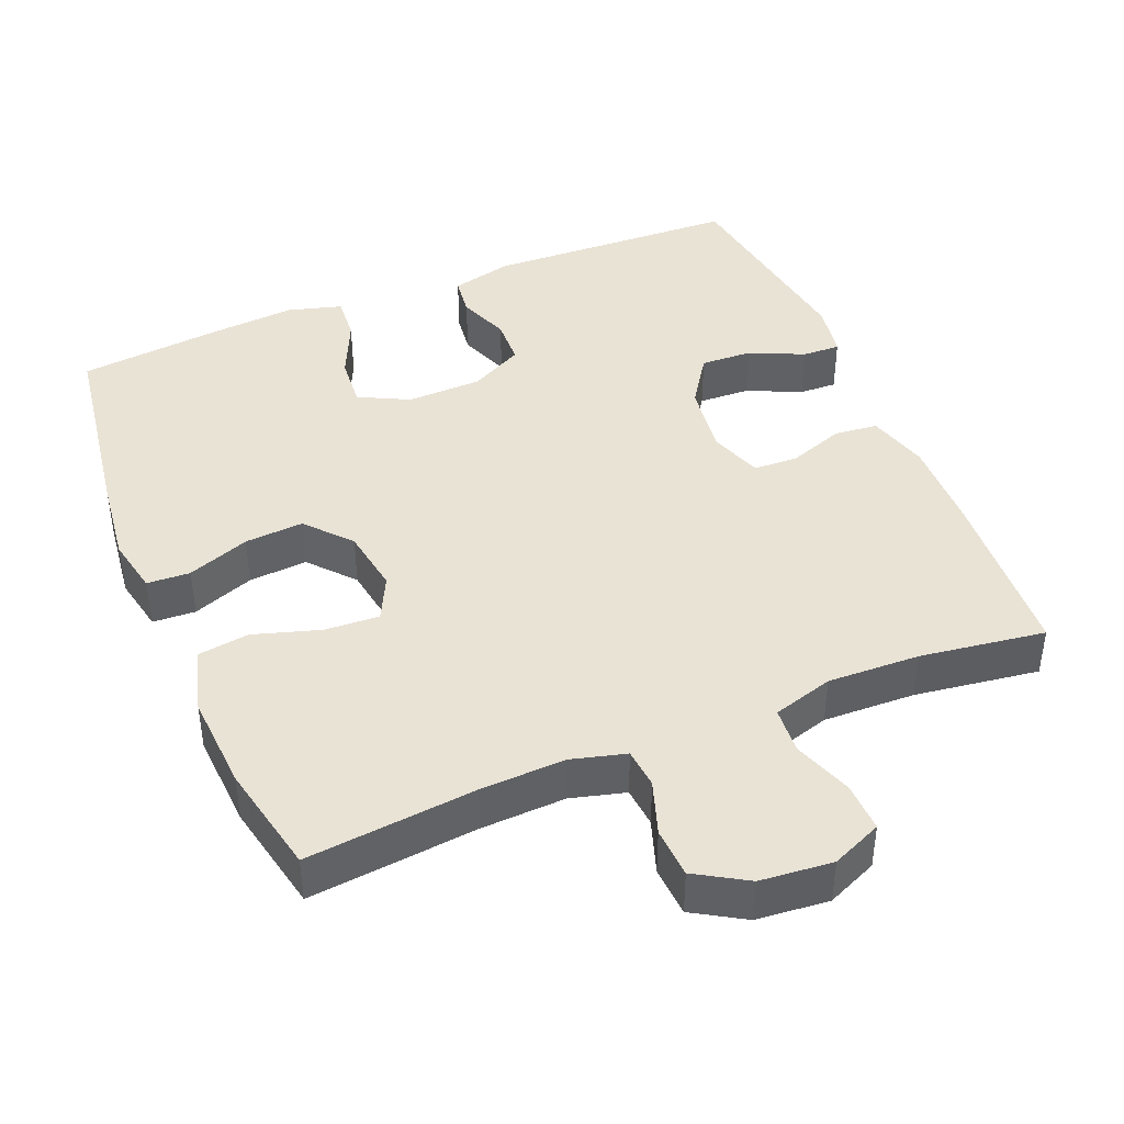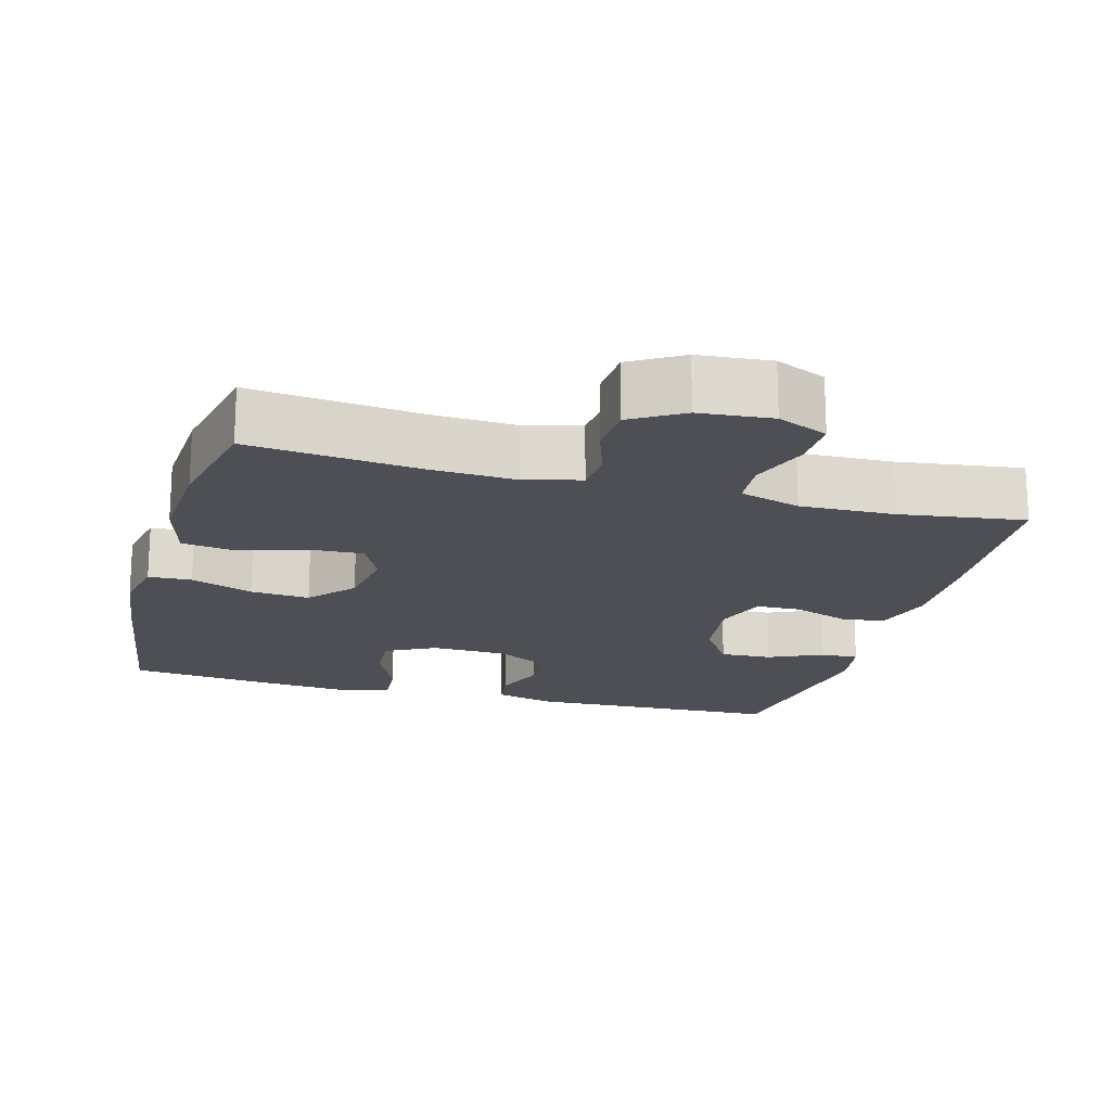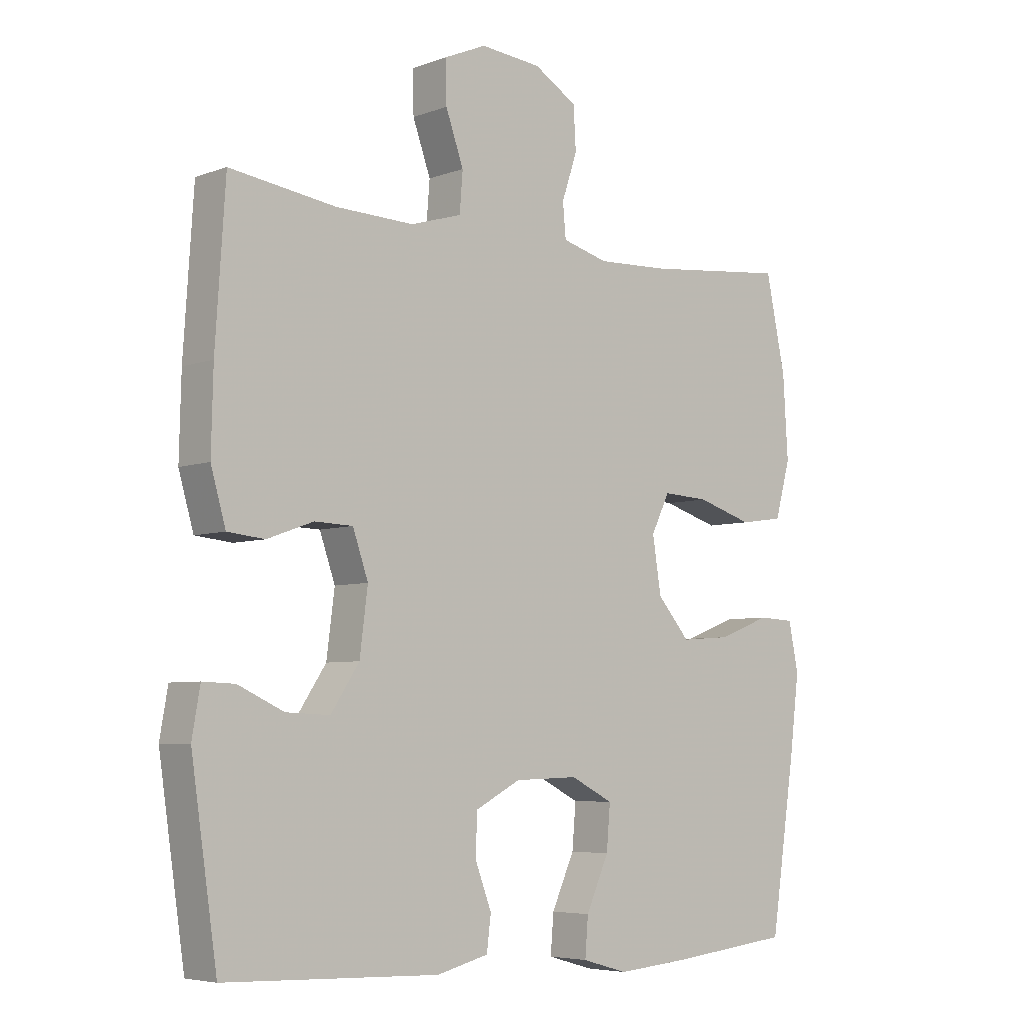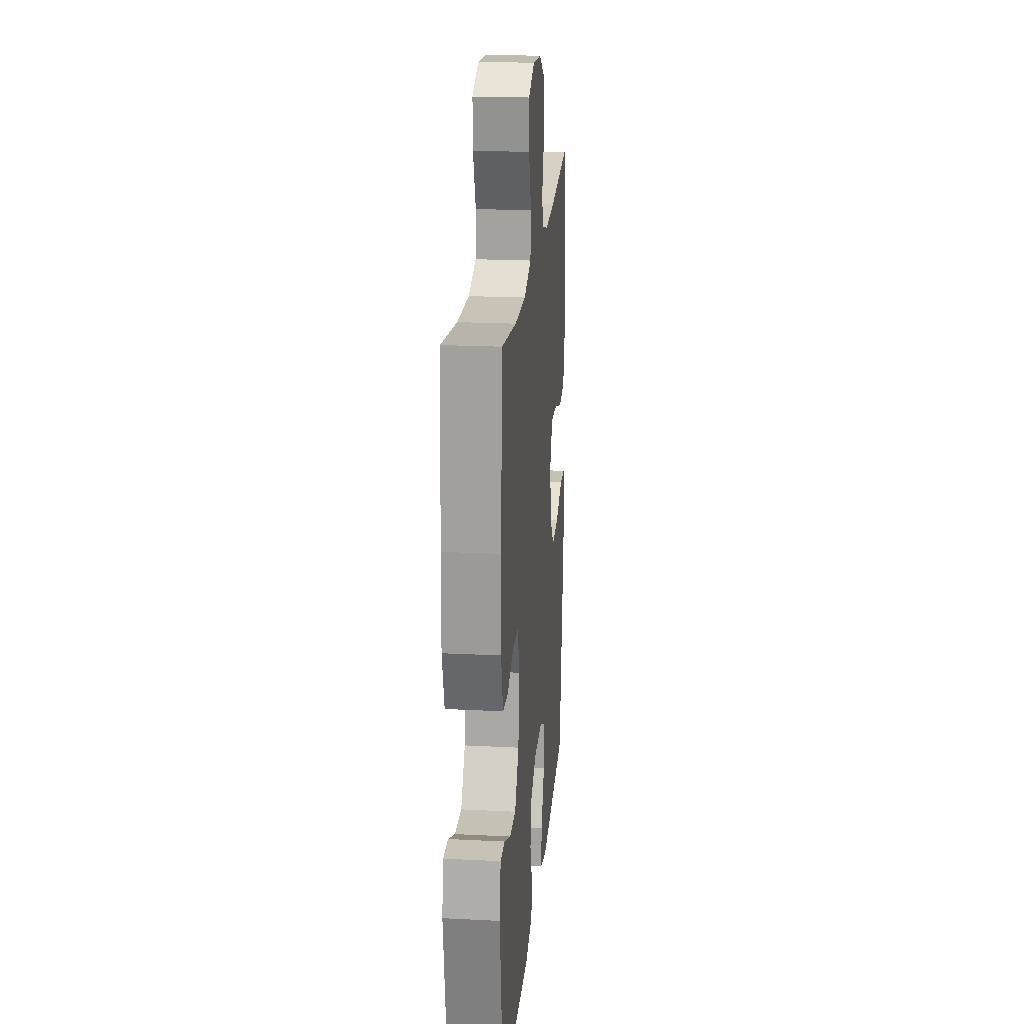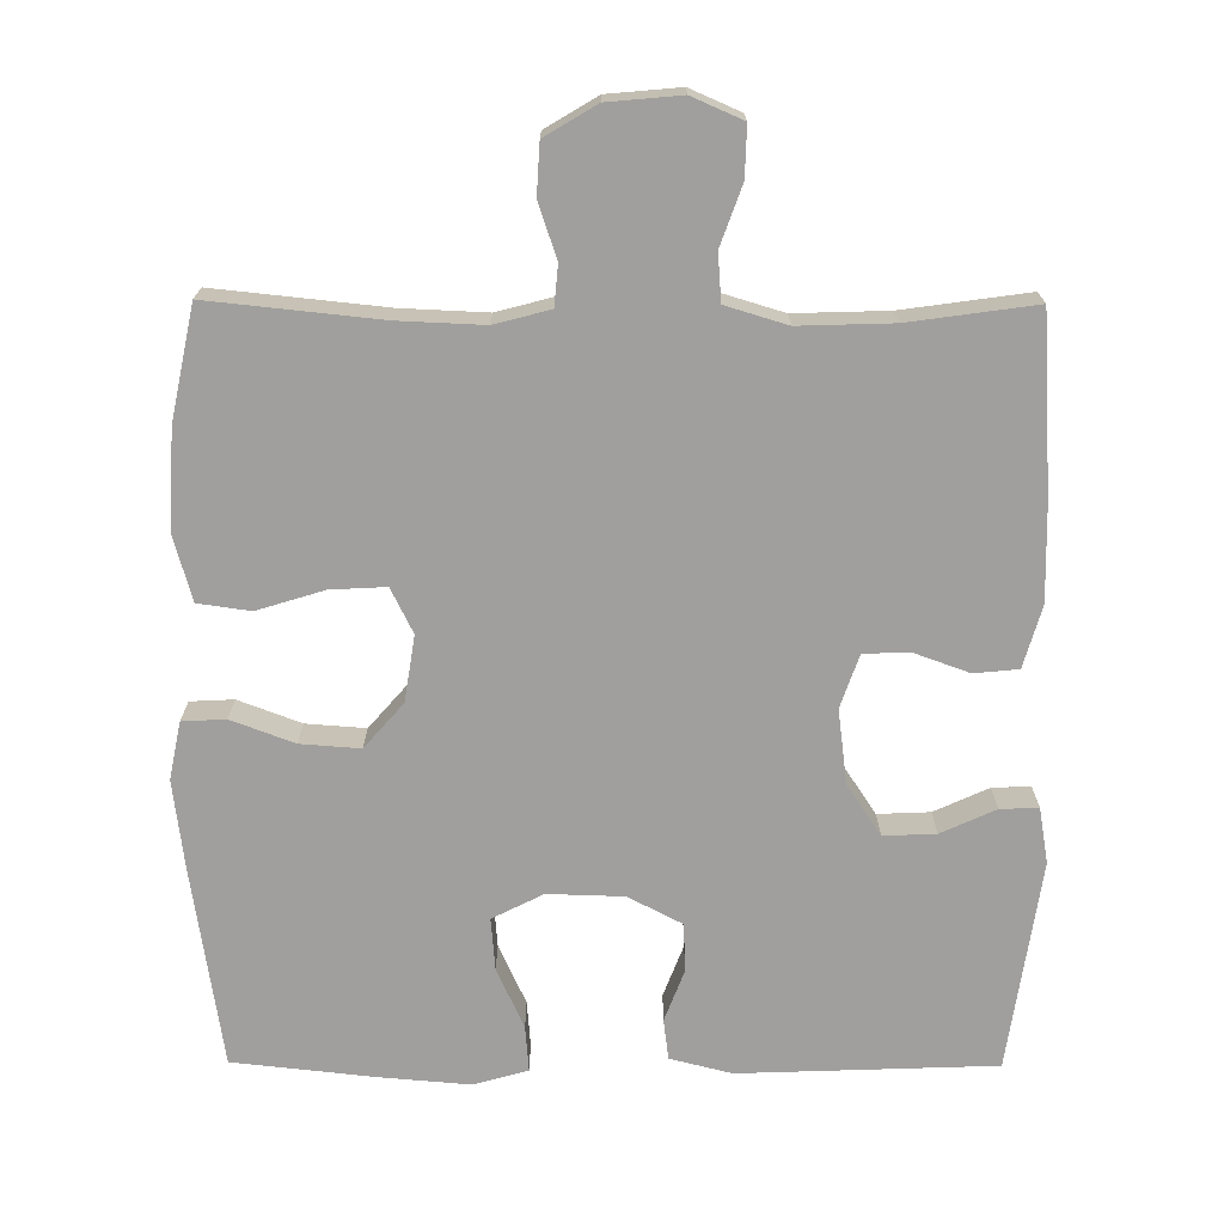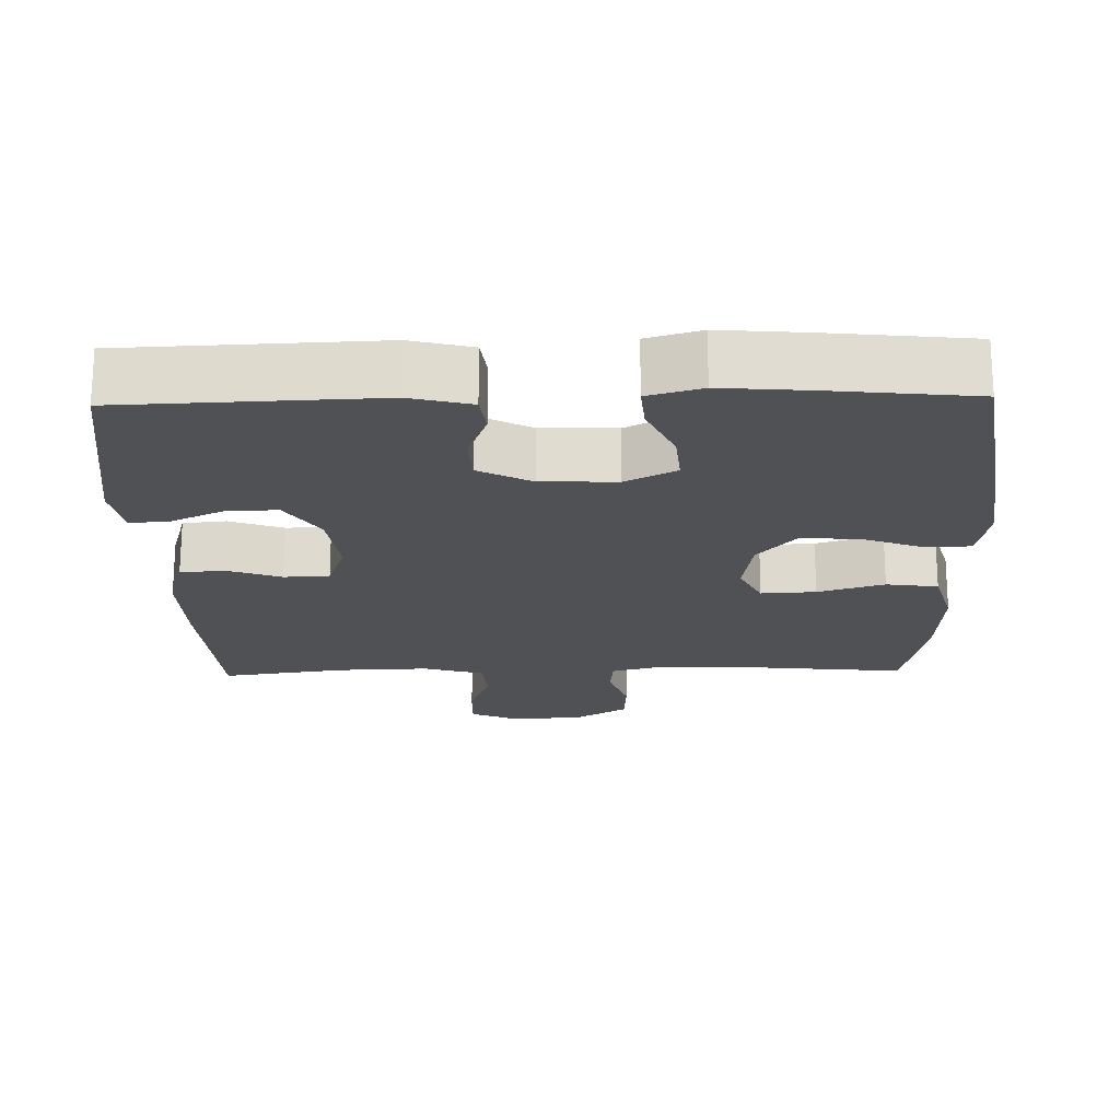
<metadata>
{"format":"obj","ext":"obj","renderer":"f3d","projection":"perspective","resolution":1024,"background":"white","views":[{"elev":42.3,"azim":-22.4,"up":"+Y"},{"elev":-18.4,"azim":-15.5,"up":"+Y"},{"elev":-5.6,"azim":138.2,"up":"+Z"},{"elev":21.2,"azim":95.2,"up":"+Z"},{"elev":-71.4,"azim":-0.3,"up":"+Y"},{"elev":-20.2,"azim":-178.6,"up":"+Y"}]}
</metadata>
<code>
v 0.5 0.07 0.5
v 0.516 0.07 0.256
v 0.519 0.07 0.129
v 0.495 0.07 0.045
v 0.435 0.07 0.039
v 0.36 0.07 0.066
v 0.298 0.07 0.064
v 0.273 0.07 -0.008
v 0.286 0.07 -0.109
v 0.332 0.07 -0.178
v 0.403 0.07 -0.175
v 0.477 0.07 -0.141
v 0.529 0.07 -0.139
v 0.542 0.07 -0.214
v 0.5 0.07 -0.5
v 0.153 0.07 -0.513
v 0.069 0.07 -0.492
v 0.062 0.07 -0.437
v 0.089 0.07 -0.366
v 0.086 0.07 -0.301
v 0.013 0.07 -0.263
v -0.09 0.07 -0.26
v -0.159 0.07 -0.295
v -0.153 0.07 -0.366
v -0.116 0.07 -0.448
v -0.111 0.07 -0.51
v -0.185 0.07 -0.531
v -0.305 0.07 -0.521
v -0.5 0.07 -0.5
v -0.541 0.07 -0.228
v -0.556 0.07 -0.107
v -0.54 0.07 -0.029
v -0.481 0.07 -0.026
v -0.396 0.07 -0.058
v -0.315 0.07 -0.064
v -0.262 0.07 -0.003
v -0.248 0.07 0.086
v -0.278 0.07 0.147
v -0.353 0.07 0.143
v -0.444 0.07 0.115
v -0.515 0.07 0.125
v -0.54 0.07 0.215
v -0.532 0.07 0.348
v -0.5 0.07 0.5
v -0.268 0.07 0.476
v -0.152 0.07 0.471
v -0.077 0.07 0.491
v -0.072 0.07 0.546
v -0.097 0.07 0.62
v -0.093 0.07 0.689
v -0.023 0.07 0.731
v 0.076 0.07 0.74
v 0.145 0.07 0.71
v 0.143 0.07 0.642
v 0.114 0.07 0.561
v 0.119 0.07 0.497
v 0.202 0.07 0.472
v 0.329 0.07 0.476
v 0.5 0 0.5
v 0.516 0 0.256
v 0.519 0 0.129
v 0.495 0 0.045
v 0.435 0 0.039
v 0.36 0 0.066
v 0.298 0 0.064
v 0.273 0 -0.008
v 0.286 0 -0.109
v 0.332 0 -0.178
v 0.403 0 -0.175
v 0.477 0 -0.141
v 0.529 0 -0.139
v 0.542 0 -0.214
v 0.5 0 -0.5
v 0.153 0 -0.513
v 0.069 0 -0.492
v 0.062 0 -0.437
v 0.089 0 -0.366
v 0.086 0 -0.301
v 0.013 0 -0.263
v -0.09 0 -0.26
v -0.159 0 -0.295
v -0.153 0 -0.366
v -0.116 0 -0.448
v -0.111 0 -0.51
v -0.185 0 -0.531
v -0.305 0 -0.521
v -0.5 0 -0.5
v -0.541 0 -0.228
v -0.556 0 -0.107
v -0.54 0 -0.029
v -0.481 0 -0.026
v -0.396 0 -0.058
v -0.315 0 -0.064
v -0.262 0 -0.003
v -0.248 0 0.086
v -0.278 0 0.147
v -0.353 0 0.143
v -0.444 0 0.115
v -0.515 0 0.125
v -0.54 0 0.215
v -0.532 0 0.348
v -0.5 0 0.5
v -0.268 0 0.476
v -0.152 0 0.471
v -0.077 0 0.491
v -0.072 0 0.546
v -0.097 0 0.62
v -0.093 0 0.689
v -0.023 0 0.731
v 0.076 0 0.74
v 0.145 0 0.71
v 0.143 0 0.642
v 0.114 0 0.561
v 0.119 0 0.497
v 0.202 0 0.472
v 0.329 0 0.476
f 52 53 54 55
f 52 55 56
f 51 52 56
f 48 49 50 51
f 47 48 51 56
f 46 47 56 57
f 42 43 44 45
f 42 45 46
f 39 40 41 42
f 38 39 42 46
f 37 38 46 57
f 31 32 33 34
f 31 34 35
f 30 31 35
f 29 30 35
f 28 29 35 36
f 24 25 26 27
f 23 24 27 28
f 16 17 18 19
f 16 19 20
f 15 16 20
f 14 15 20 21
f 11 12 13 14
f 10 11 14 21
f 3 4 5 6
f 3 6 7
f 58 1 2 3
f 58 3 7
f 57 58 7 8
f 37 57 8 9
f 23 28 36 37
f 22 23 37
f 21 22 37
f 9 10 21 37
f 113 112 111 110
f 114 113 110
f 114 110 109
f 109 108 107 106
f 114 109 106 105
f 115 114 105 104
f 103 102 101 100
f 104 103 100
f 100 99 98 97
f 104 100 97 96
f 115 104 96 95
f 92 91 90 89
f 93 92 89
f 93 89 88
f 93 88 87
f 94 93 87 86
f 85 84 83 82
f 86 85 82 81
f 77 76 75 74
f 78 77 74
f 78 74 73
f 79 78 73 72
f 72 71 70 69
f 79 72 69 68
f 64 63 62 61
f 65 64 61
f 61 60 59 116
f 65 61 116
f 66 65 116 115
f 67 66 115 95
f 95 94 86 81
f 95 81 80
f 95 80 79
f 95 79 68 67
f 1 59 60 2
f 2 60 61 3
f 3 61 62 4
f 4 62 63 5
f 5 63 64 6
f 6 64 65 7
f 7 65 66 8
f 8 66 67 9
f 9 67 68 10
f 10 68 69 11
f 11 69 70 12
f 12 70 71 13
f 13 71 72 14
f 14 72 73 15
f 15 73 74 16
f 16 74 75 17
f 17 75 76 18
f 18 76 77 19
f 19 77 78 20
f 20 78 79 21
f 21 79 80 22
f 22 80 81 23
f 23 81 82 24
f 24 82 83 25
f 25 83 84 26
f 26 84 85 27
f 27 85 86 28
f 28 86 87 29
f 29 87 88 30
f 30 88 89 31
f 31 89 90 32
f 32 90 91 33
f 33 91 92 34
f 34 92 93 35
f 35 93 94 36
f 36 94 95 37
f 37 95 96 38
f 38 96 97 39
f 39 97 98 40
f 40 98 99 41
f 41 99 100 42
f 42 100 101 43
f 43 101 102 44
f 44 102 103 45
f 45 103 104 46
f 46 104 105 47
f 47 105 106 48
f 48 106 107 49
f 49 107 108 50
f 50 108 109 51
f 51 109 110 52
f 52 110 111 53
f 53 111 112 54
f 54 112 113 55
f 55 113 114 56
f 56 114 115 57
f 57 115 116 58
f 58 116 59 1

</code>
